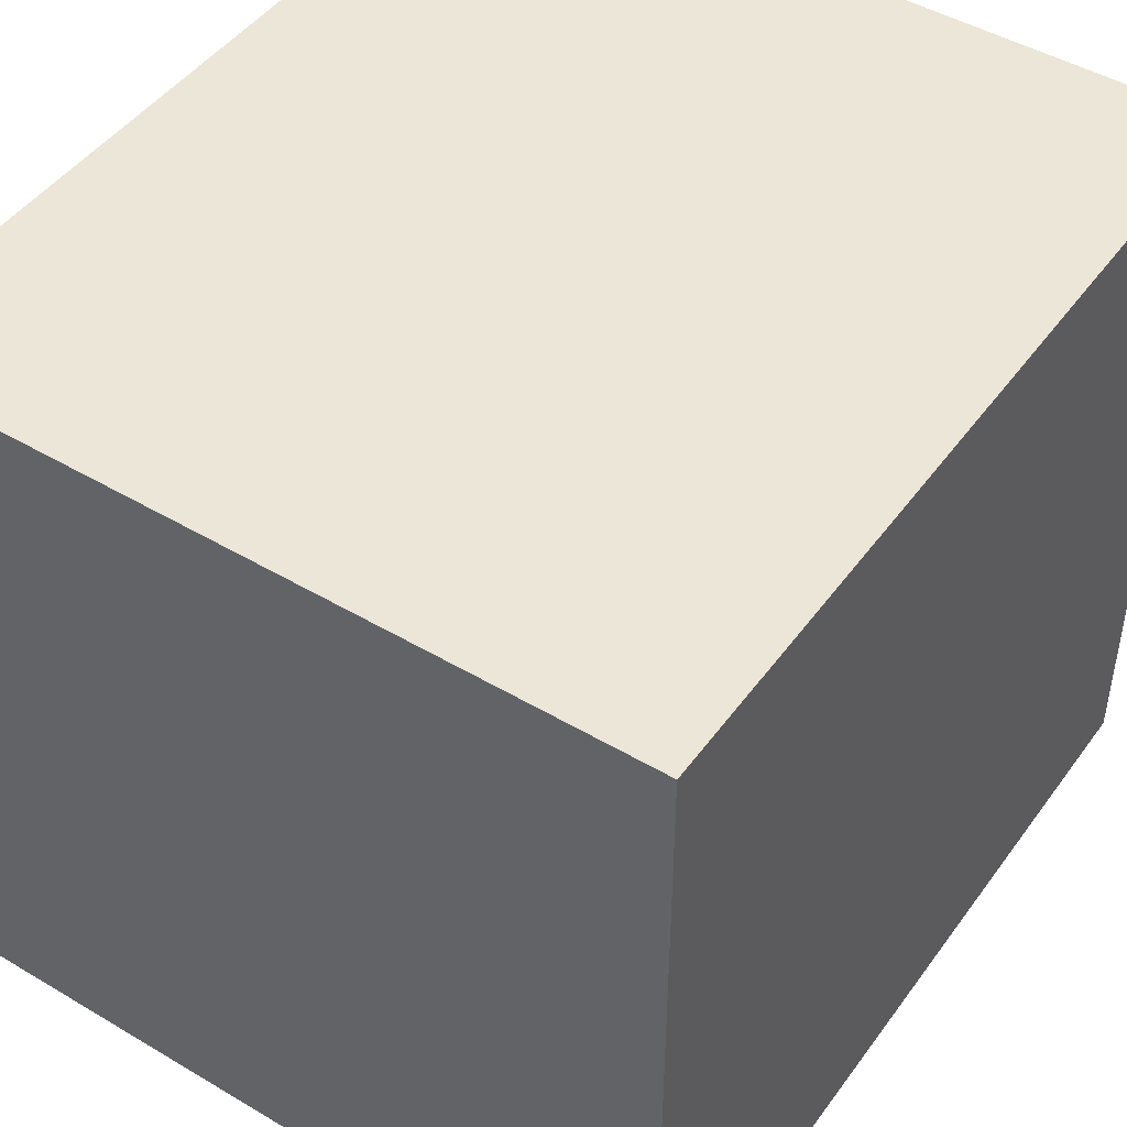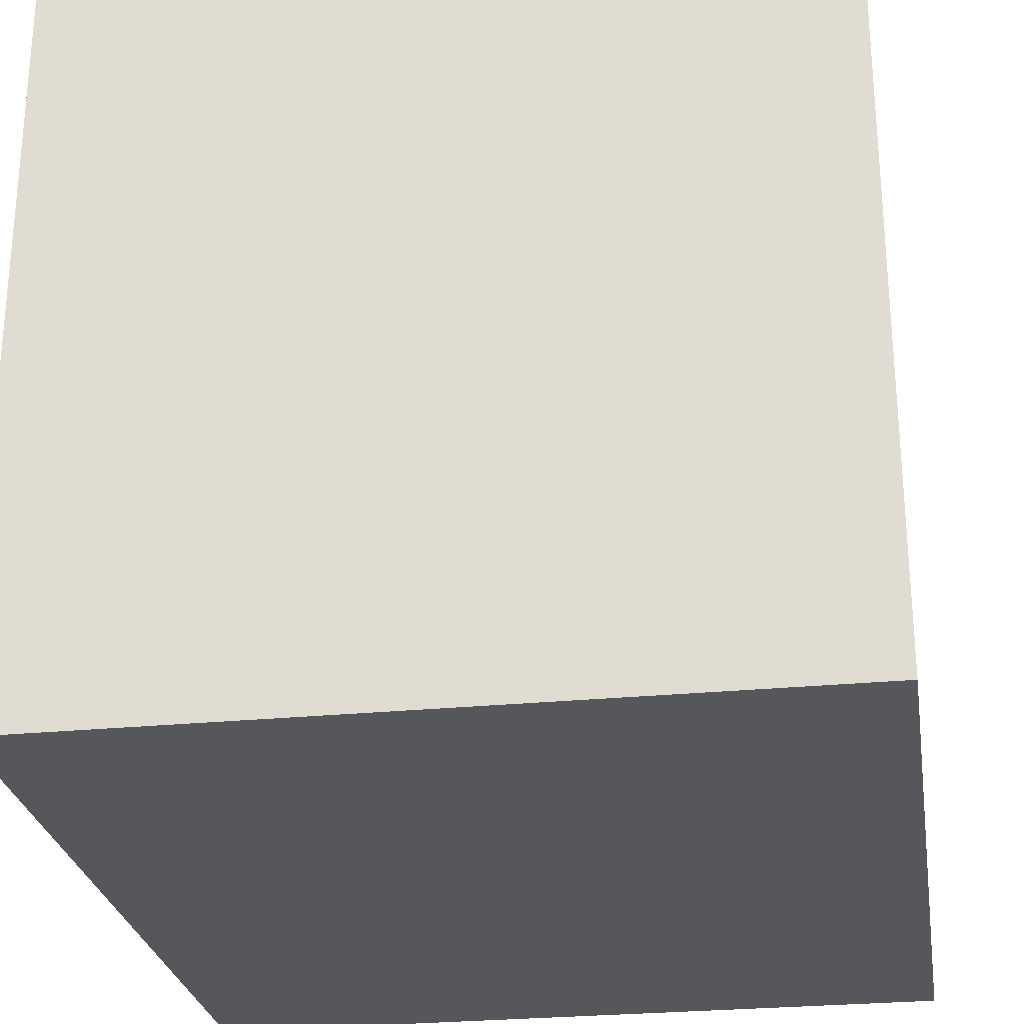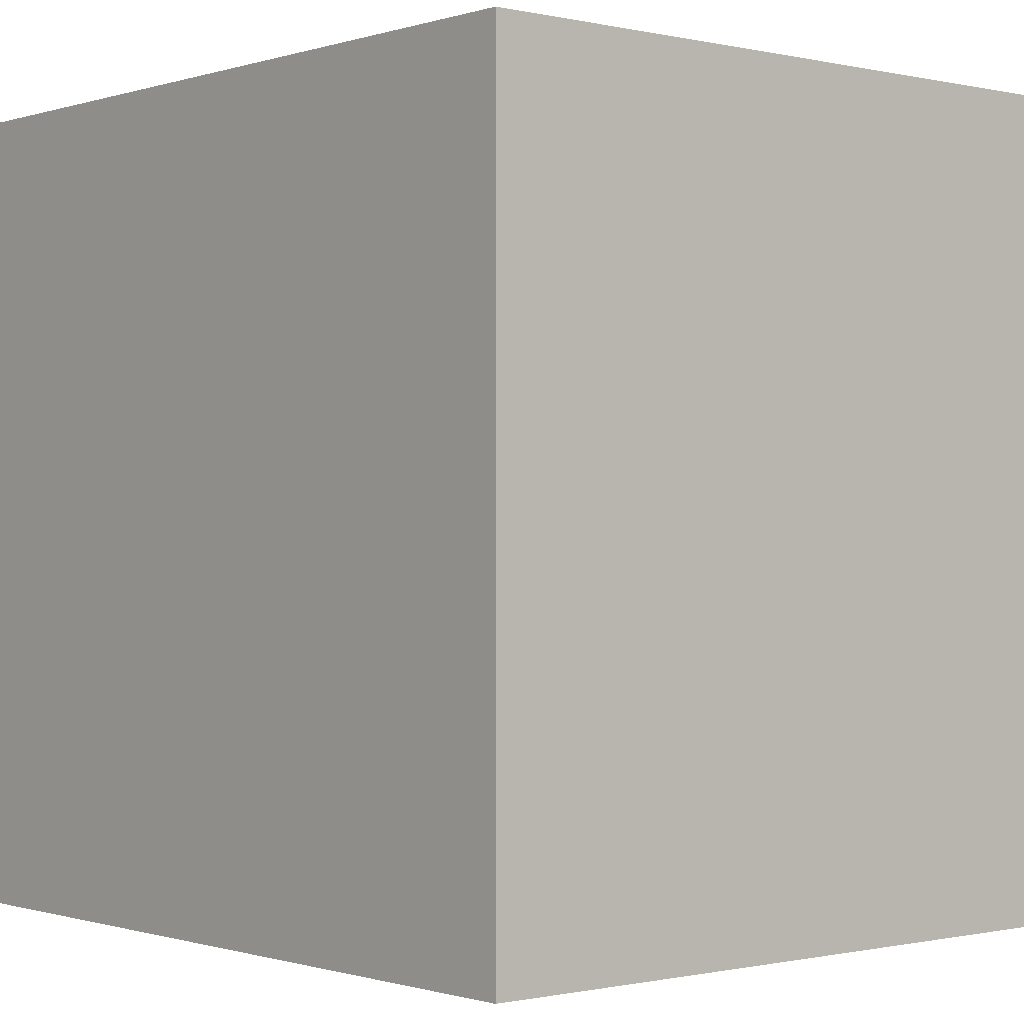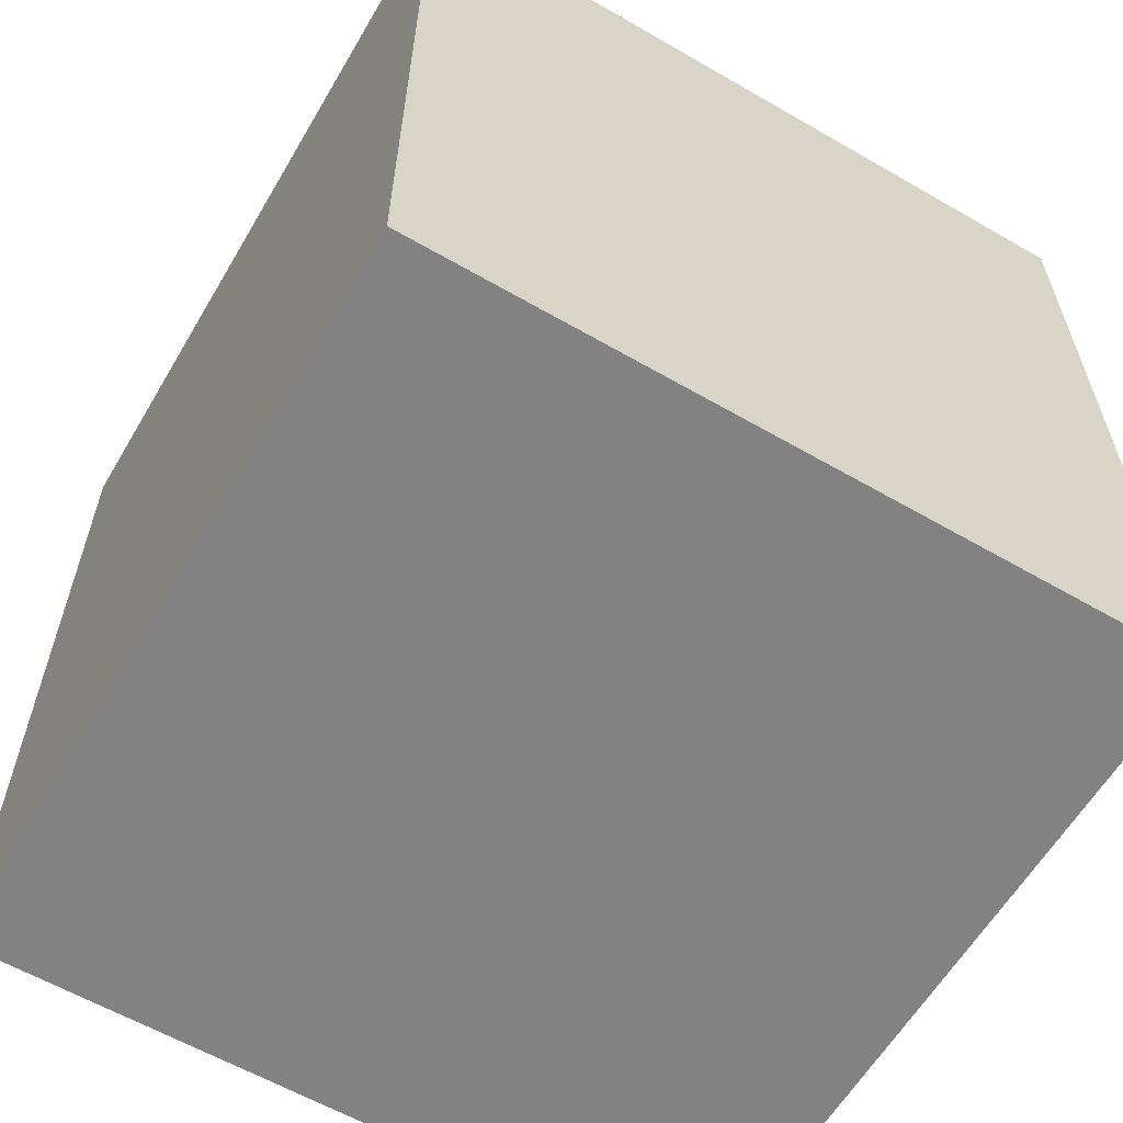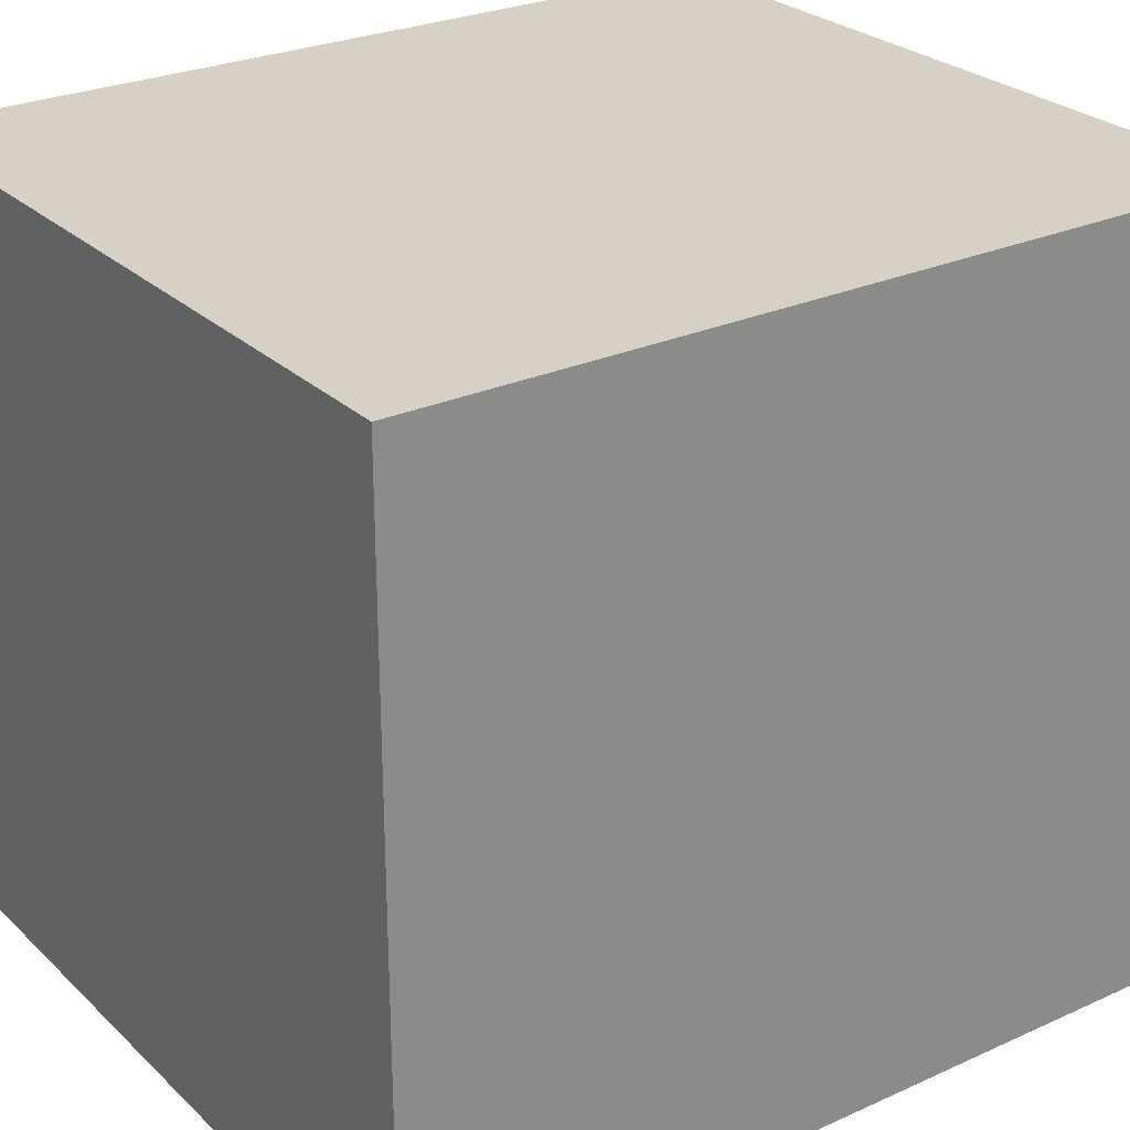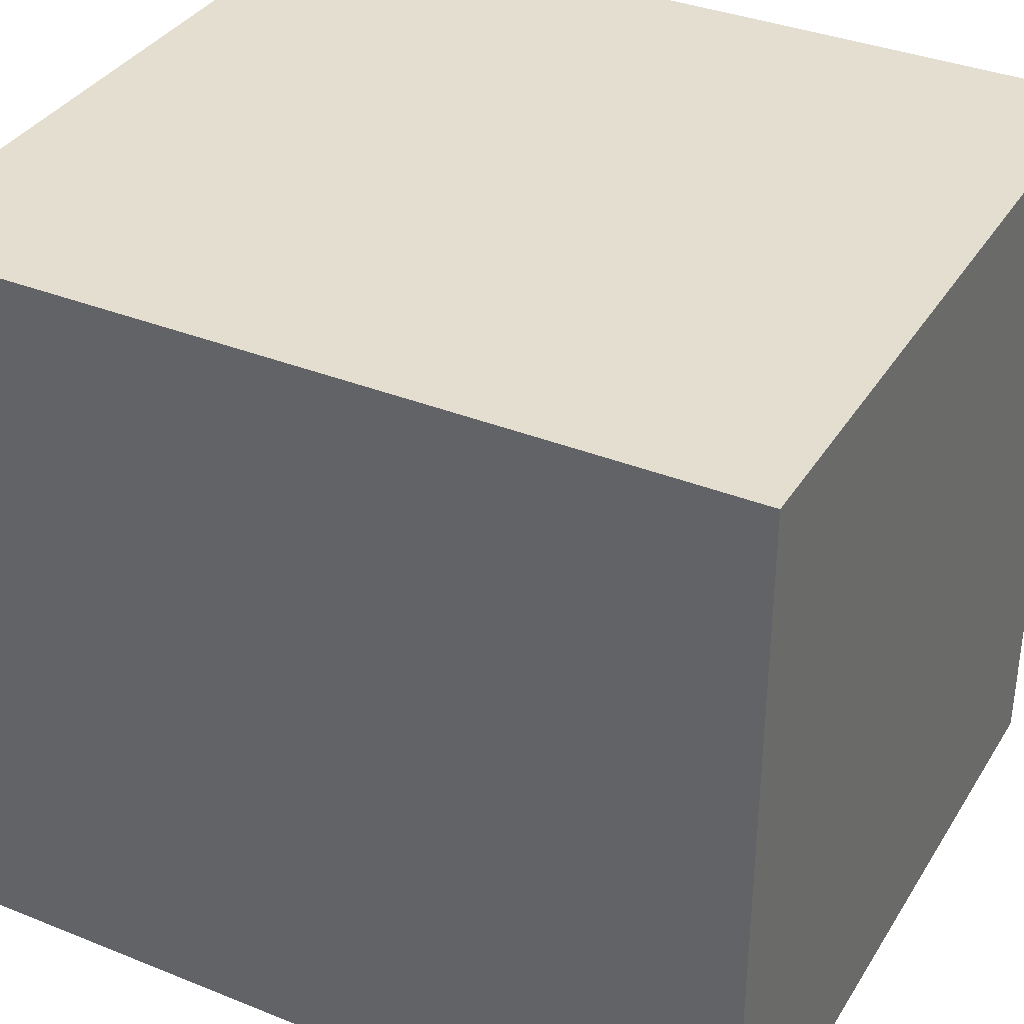
<metadata>
{"format":"obj","ext":"obj","renderer":"f3d","projection":"perspective","resolution":1024,"background":"white","views":[{"elev":46.6,"azim":-146.0,"up":"+Y"},{"elev":-26.9,"azim":8.8,"up":"+Y"},{"elev":-0.6,"azim":139.6,"up":"+Y"},{"elev":-60.8,"azim":-30.5,"up":"+Z"},{"elev":26.7,"azim":54.8,"up":"+Y"},{"elev":35.7,"azim":-62.1,"up":"+Y"}]}
</metadata>
<code>
v 0.003377 -0.003311 0.01316
v 0.003377 -0.004455 0.01316
v 0.003377 -0.003311 0.0119
v 0.002255 -0.003311 0.0119
v 0.002255 -0.004455 0.01316
v 0.002255 -0.004455 0.0119
v 0.002255 -0.003311 0.01316
v 0.003377 -0.004455 0.0119
f 1 2 3
f 5 2 1
f 6 4 3
f 6 5 4
f 6 2 5
f 7 5 1
f 7 4 5
f 7 1 3
f 7 3 4
f 8 6 3
f 8 3 2
f 8 2 6

</code>
